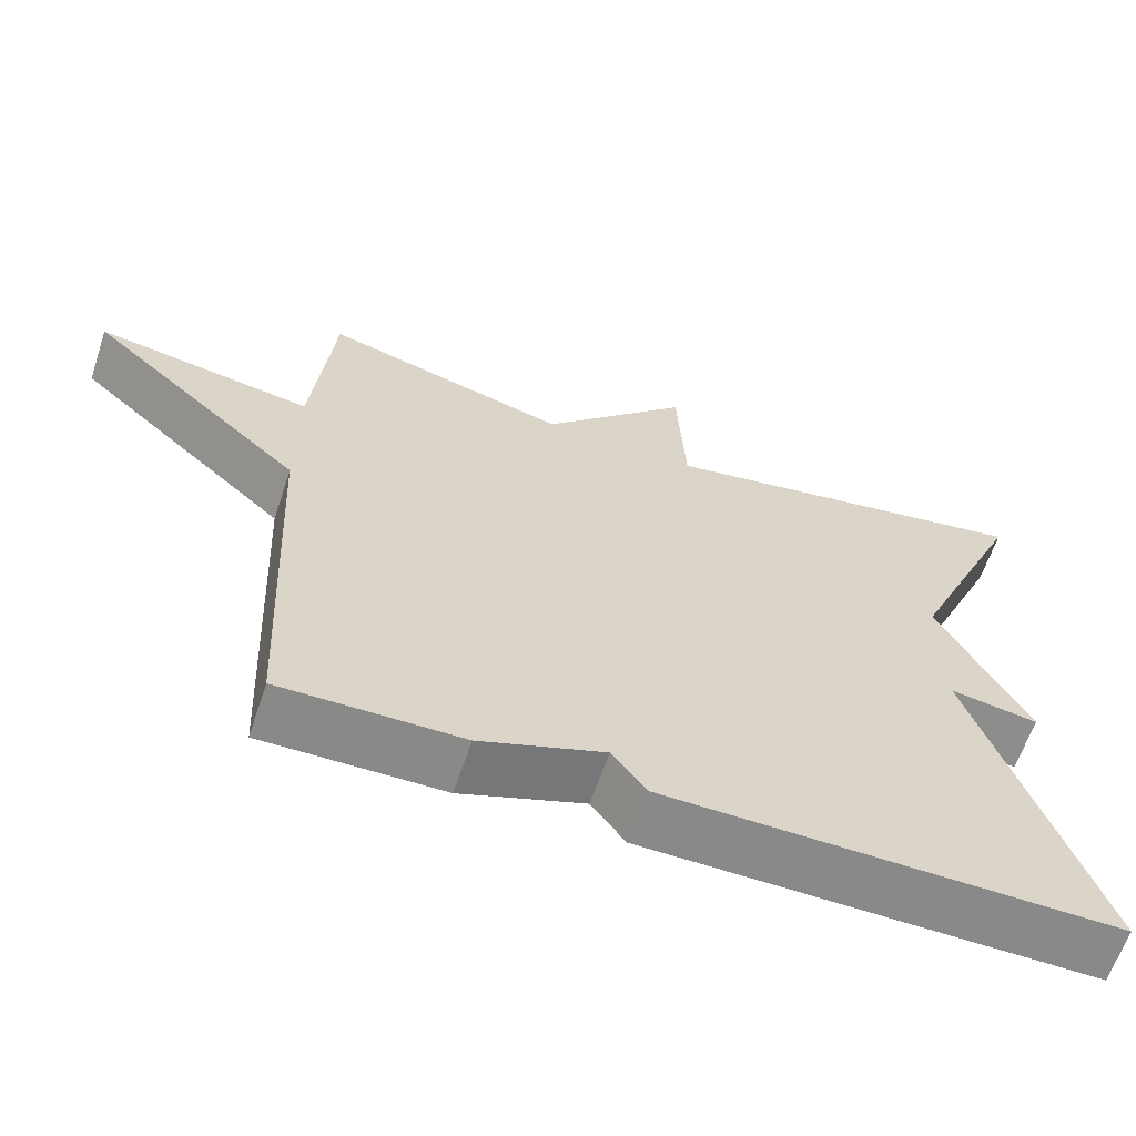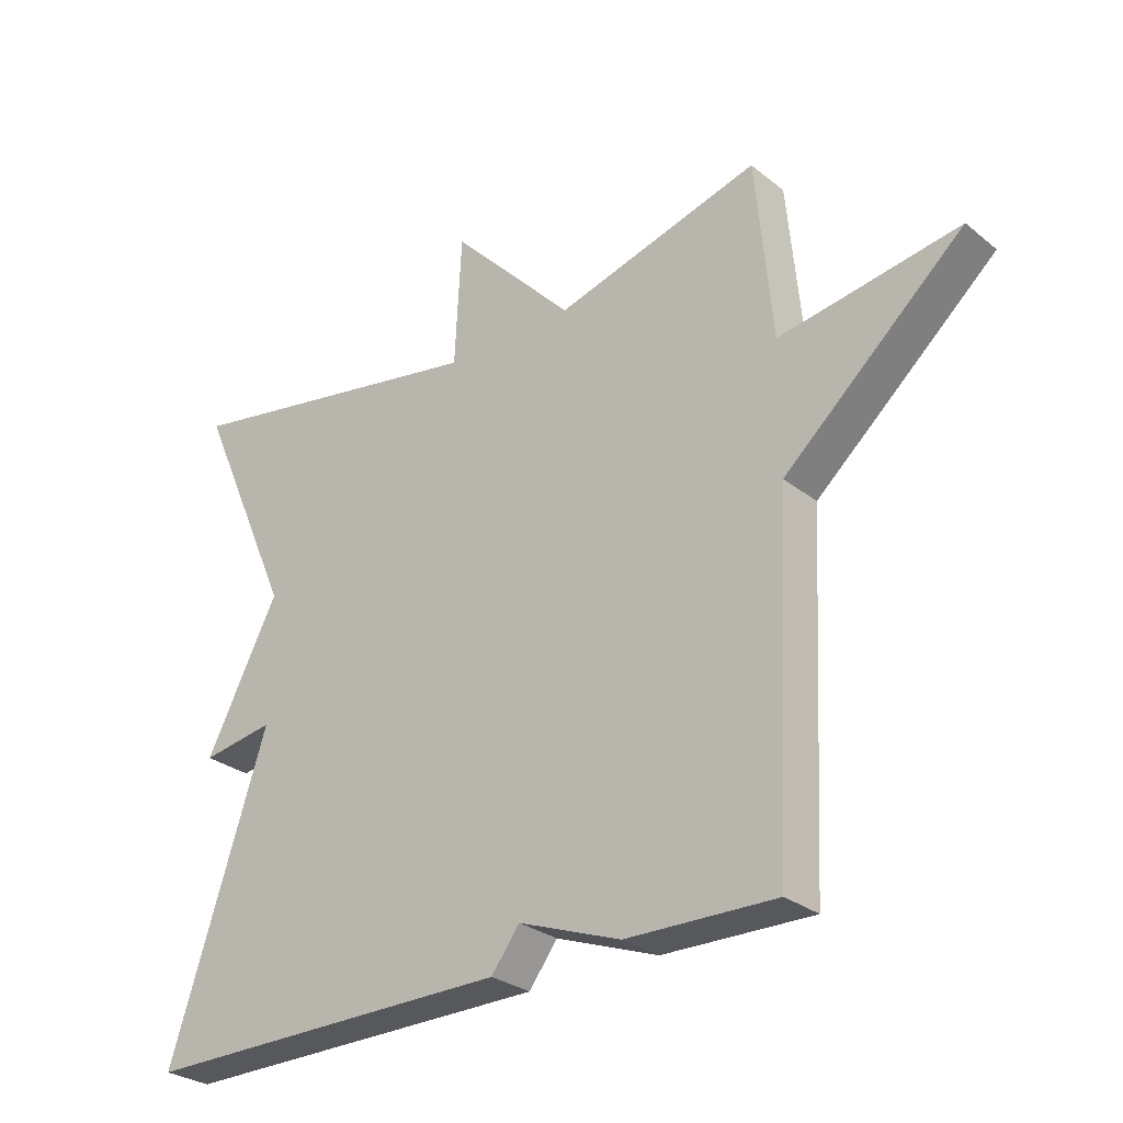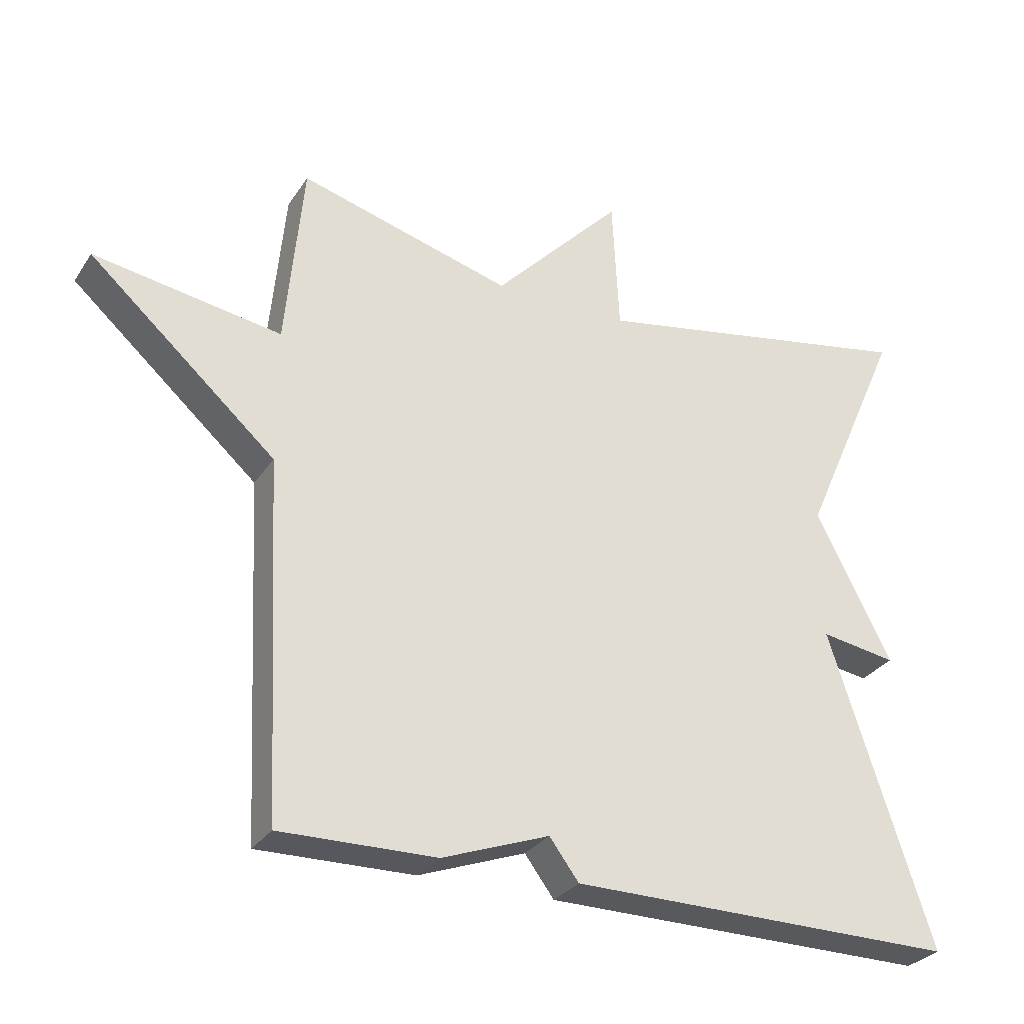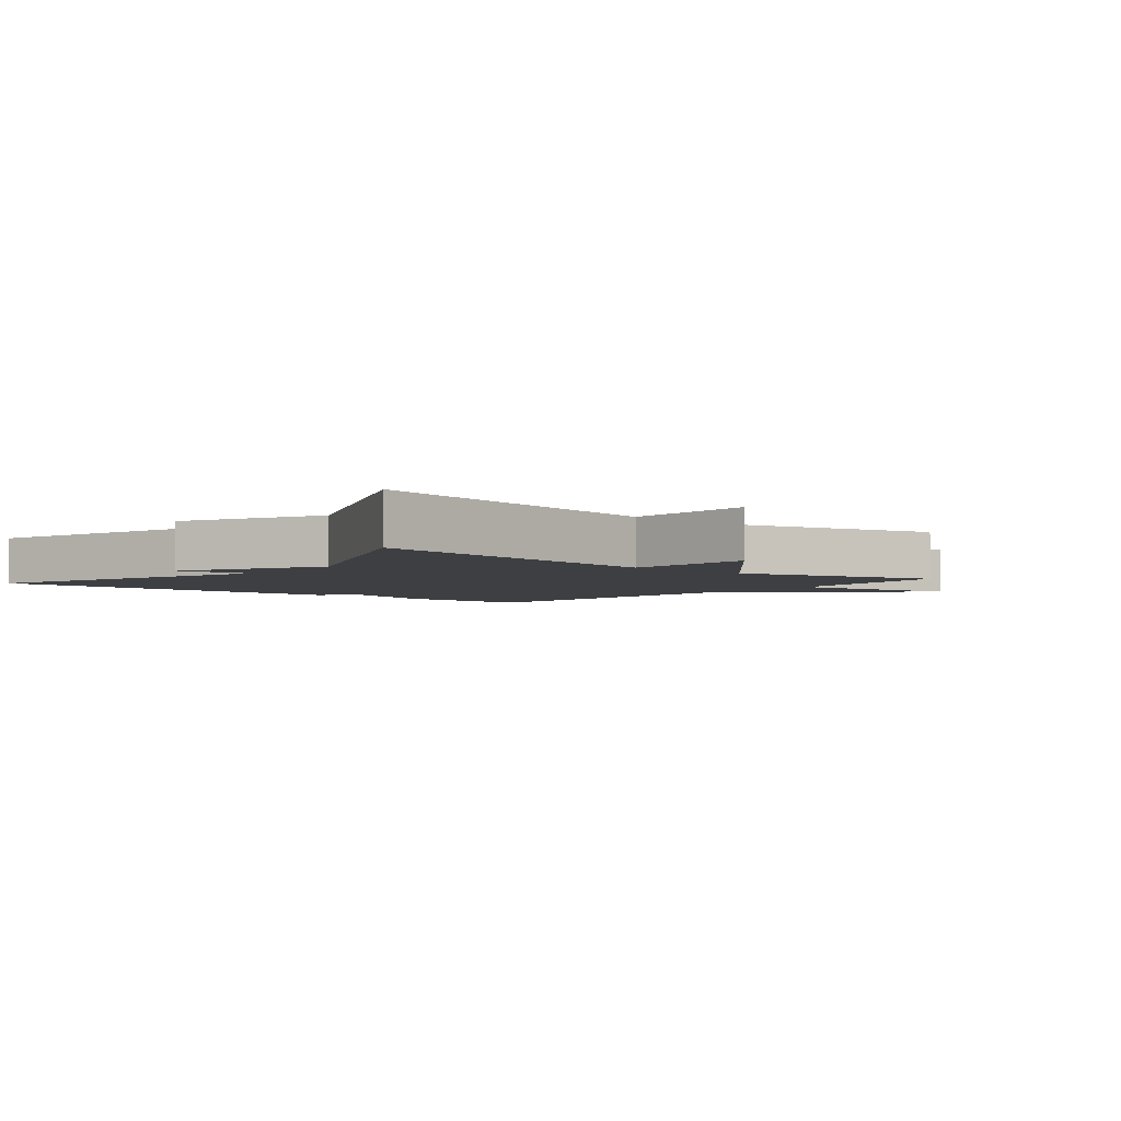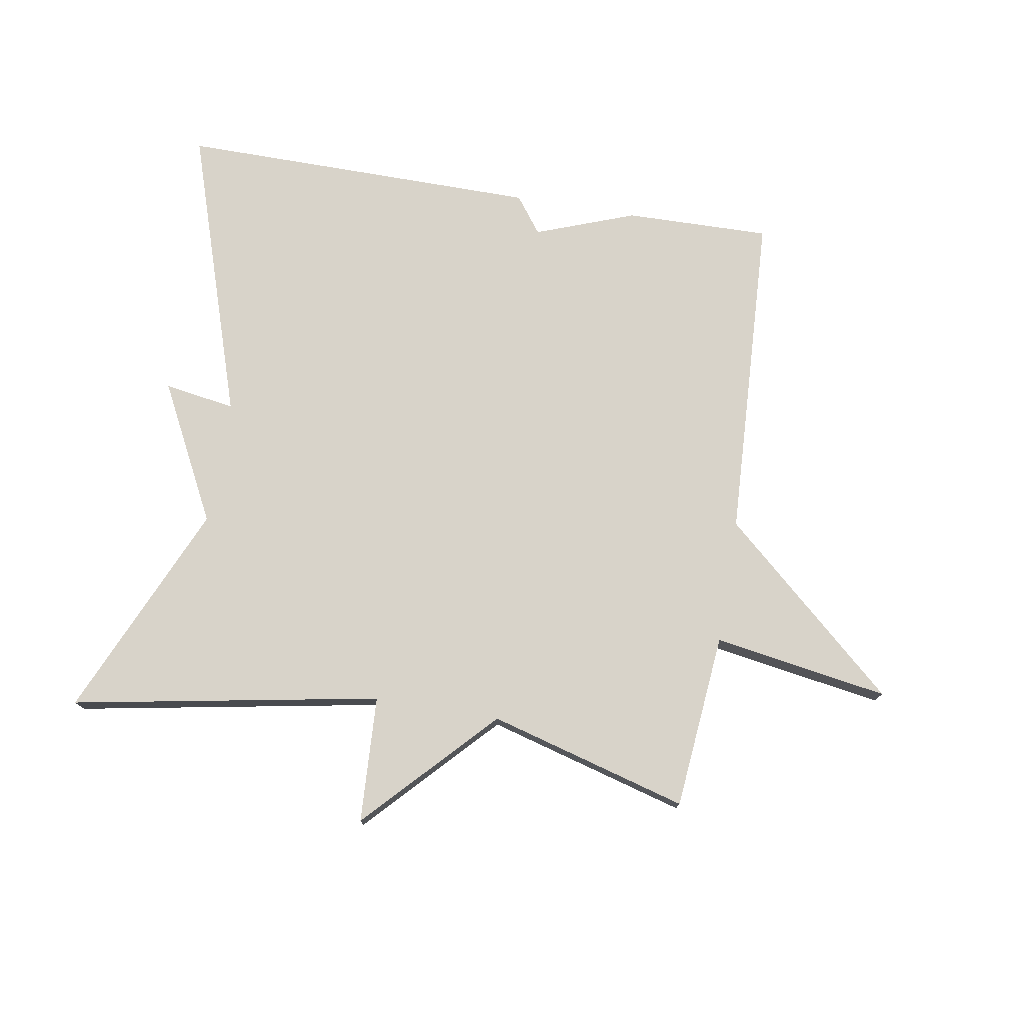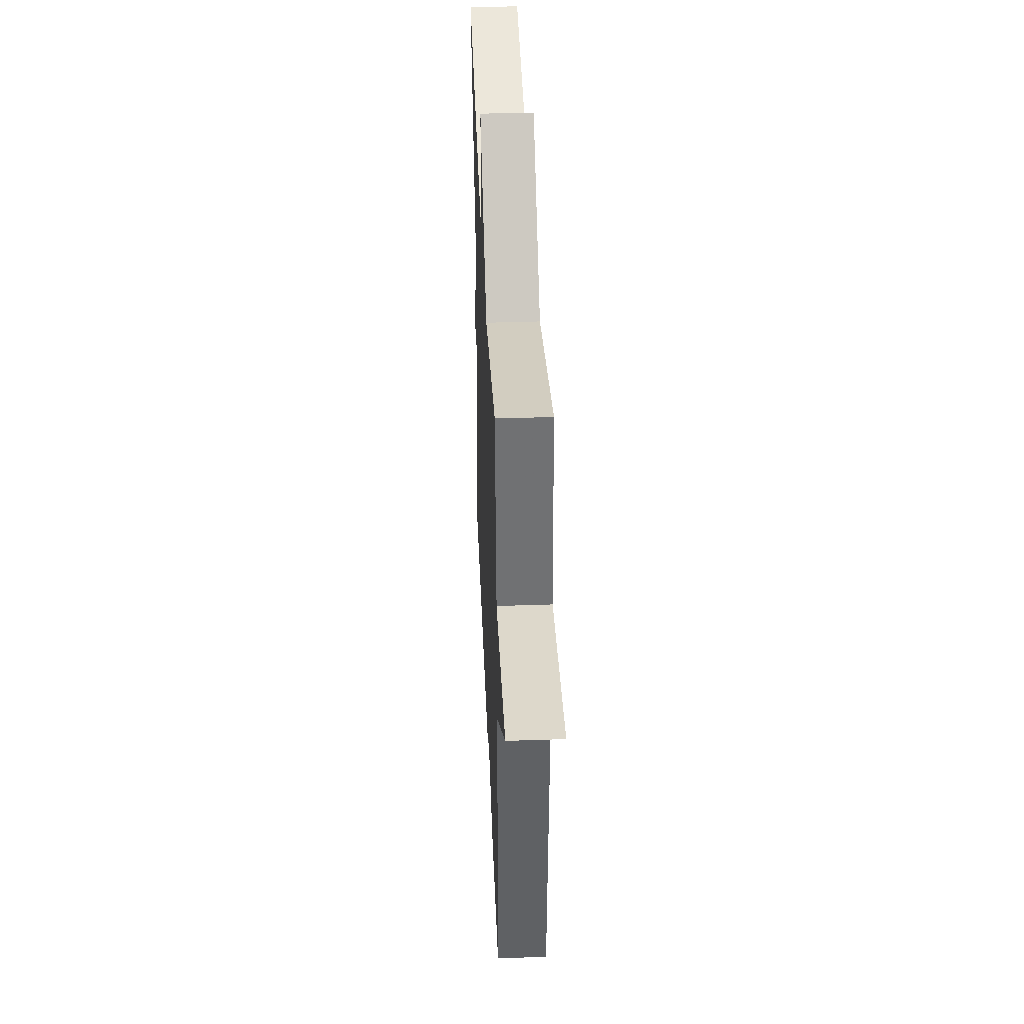
<metadata>
{"format":"obj","ext":"obj","renderer":"f3d","projection":"perspective","resolution":1024,"background":"white","views":[{"elev":-63.2,"azim":161.5,"up":"+Z"},{"elev":-28.4,"azim":40.1,"up":"+Z"},{"elev":-29.4,"azim":152.9,"up":"+Z"},{"elev":-3.8,"azim":-40.1,"up":"+Y"},{"elev":75.9,"azim":9.5,"up":"+Y"},{"elev":40.5,"azim":87.6,"up":"+Z"}]}
</metadata>
<code>
v -0.5 0.07 0.5
v -0.014 0.07 0.412
v -0.004 0.07 0.612
v 0.186 0.07 0.412
v 0.5 0.07 0.5
v 0.526 0.07 0.223
v 0.802 0.07 0.268
v 0.526 0.07 0.023
v 0.5 0.07 -0.5
v 0.271 0.07 -0.496
v 0.114 0.07 -0.438
v 0.071 0.07 -0.496
v -0.5 0.07 -0.5
v -0.35 0.07 -0.039
v -0.462 0.07 -0.057
v -0.35 0.07 0.161
v -0.5 0 0.5
v -0.014 0 0.412
v -0.004 0 0.612
v 0.186 0 0.412
v 0.5 0 0.5
v 0.526 0 0.223
v 0.802 0 0.268
v 0.526 0 0.023
v 0.5 0 -0.5
v 0.271 0 -0.496
v 0.114 0 -0.438
v 0.071 0 -0.496
v -0.5 0 -0.5
v -0.35 0 -0.039
v -0.462 0 -0.057
v -0.35 0 0.161
f 14 15 16
f 11 12 13 14
f 11 14 16
f 10 11 16
f 9 10 16
f 8 9 16
f 6 7 8
f 6 8 16
f 5 6 16
f 4 5 16
f 2 3 4
f 2 4 16
f 1 2 16
f 32 31 30
f 30 29 28 27
f 32 30 27
f 32 27 26
f 32 26 25
f 32 25 24
f 24 23 22
f 32 24 22
f 32 22 21
f 32 21 20
f 20 19 18
f 32 20 18
f 32 18 17
f 1 17 18 2
f 2 18 19 3
f 3 19 20 4
f 4 20 21 5
f 5 21 22 6
f 6 22 23 7
f 7 23 24 8
f 8 24 25 9
f 9 25 26 10
f 10 26 27 11
f 11 27 28 12
f 12 28 29 13
f 13 29 30 14
f 14 30 31 15
f 15 31 32 16
f 16 32 17 1

</code>
